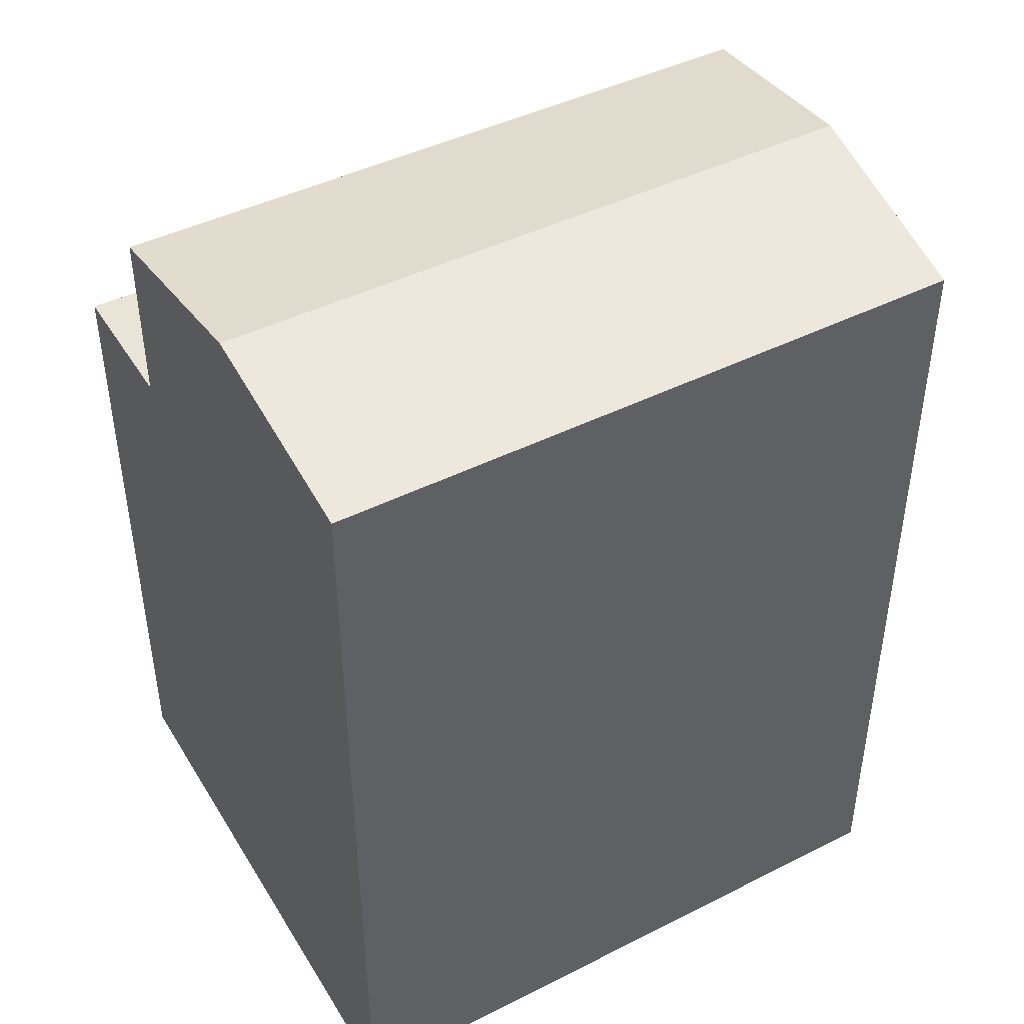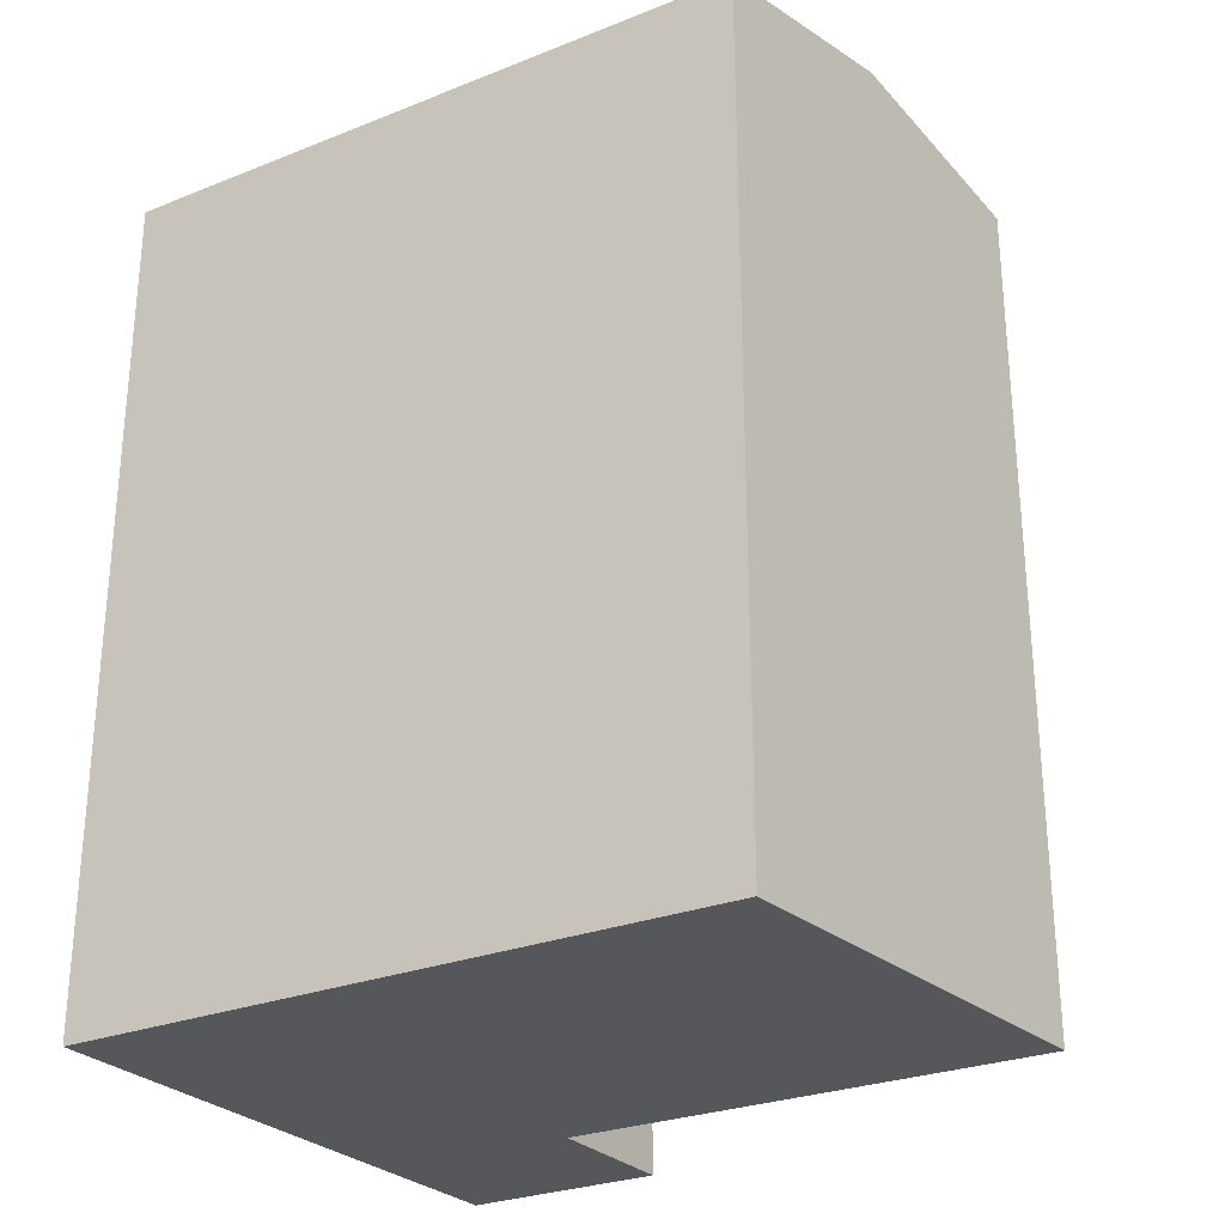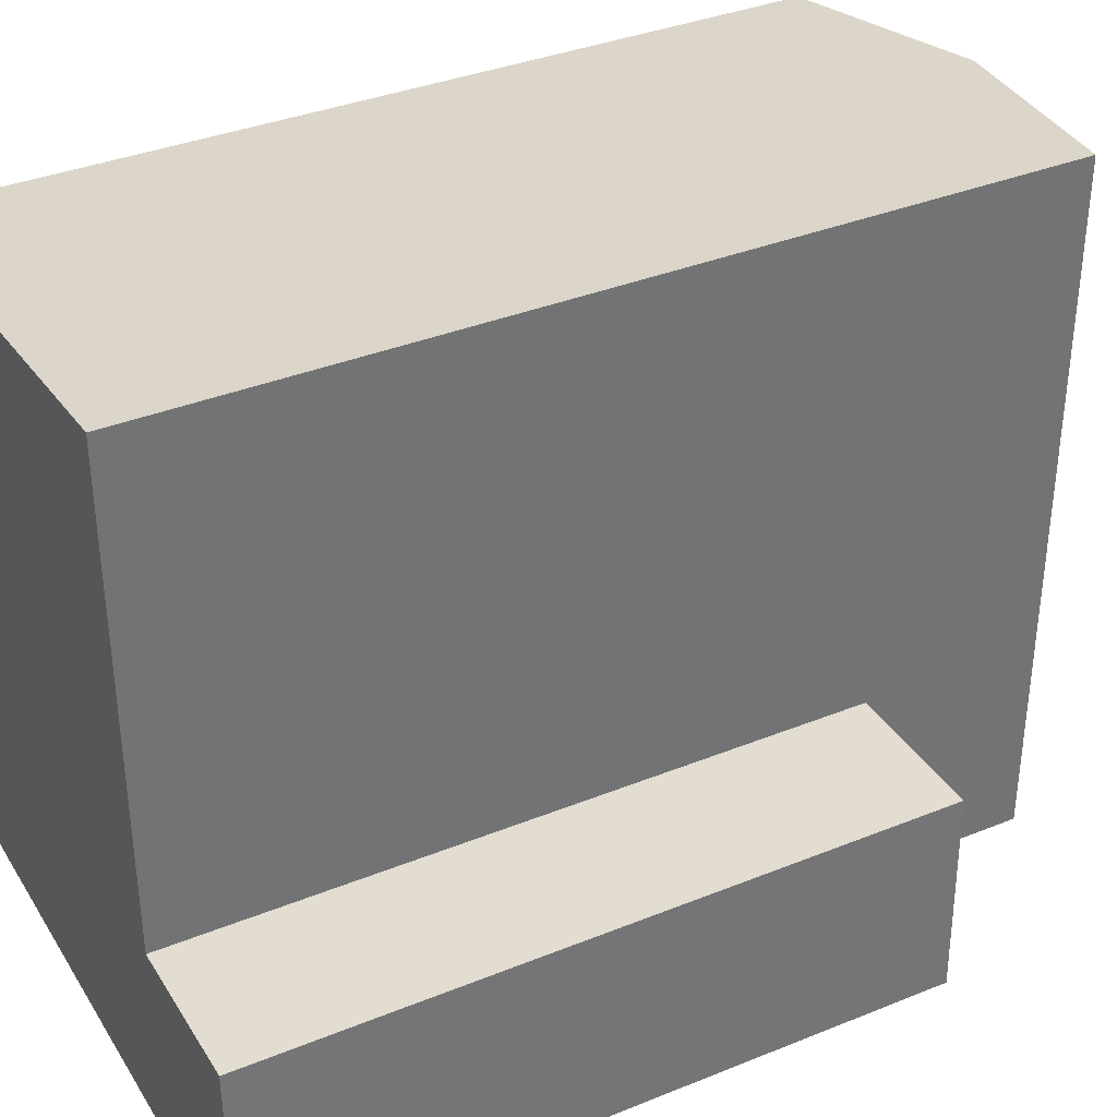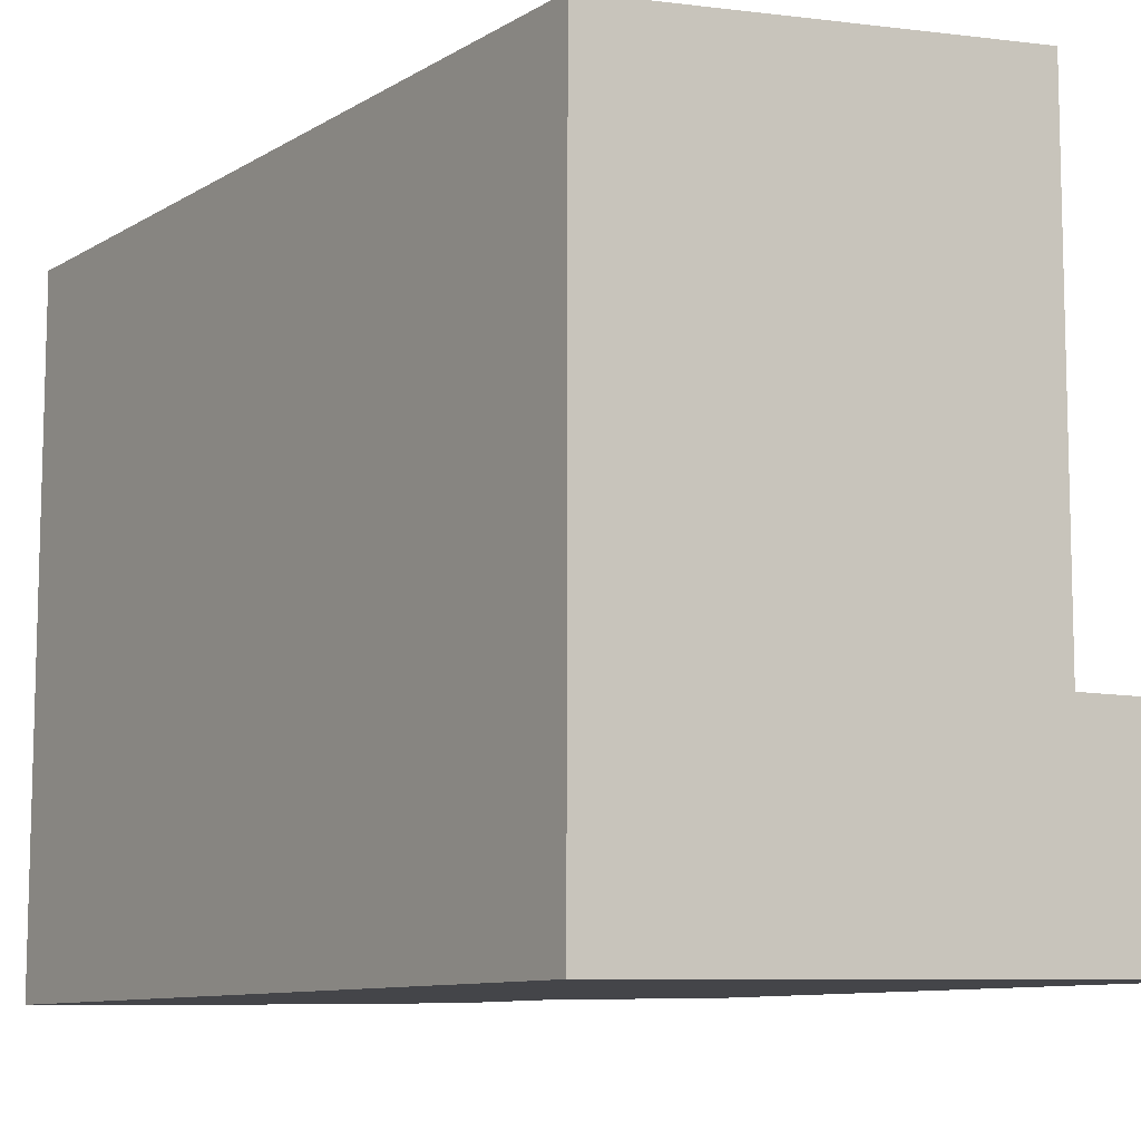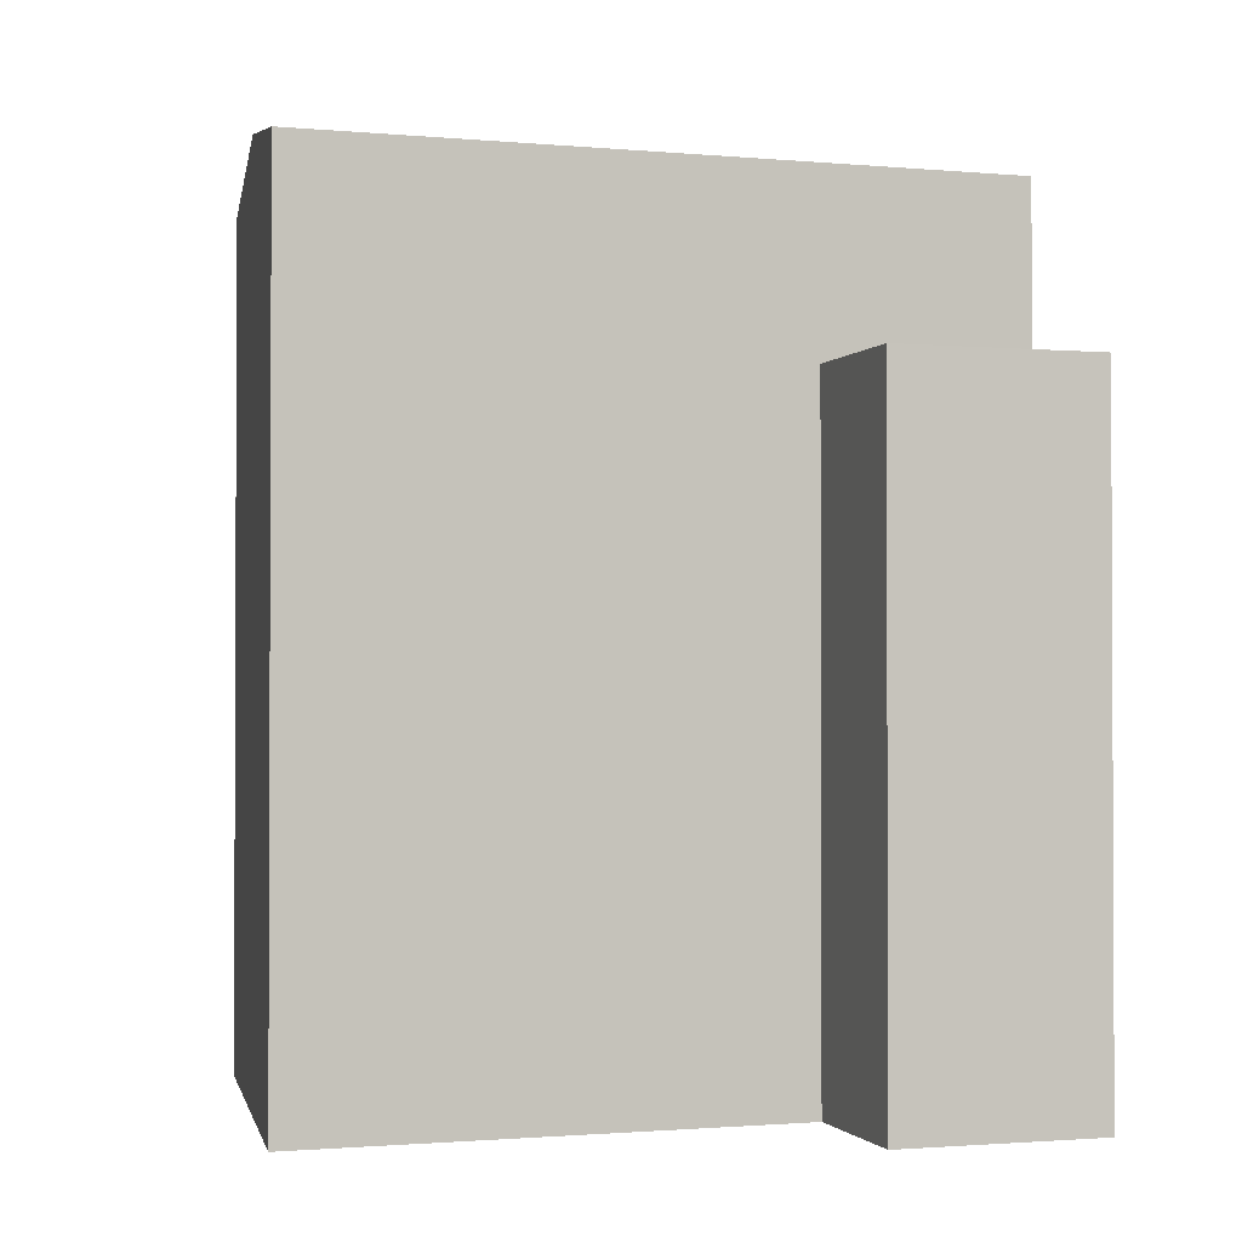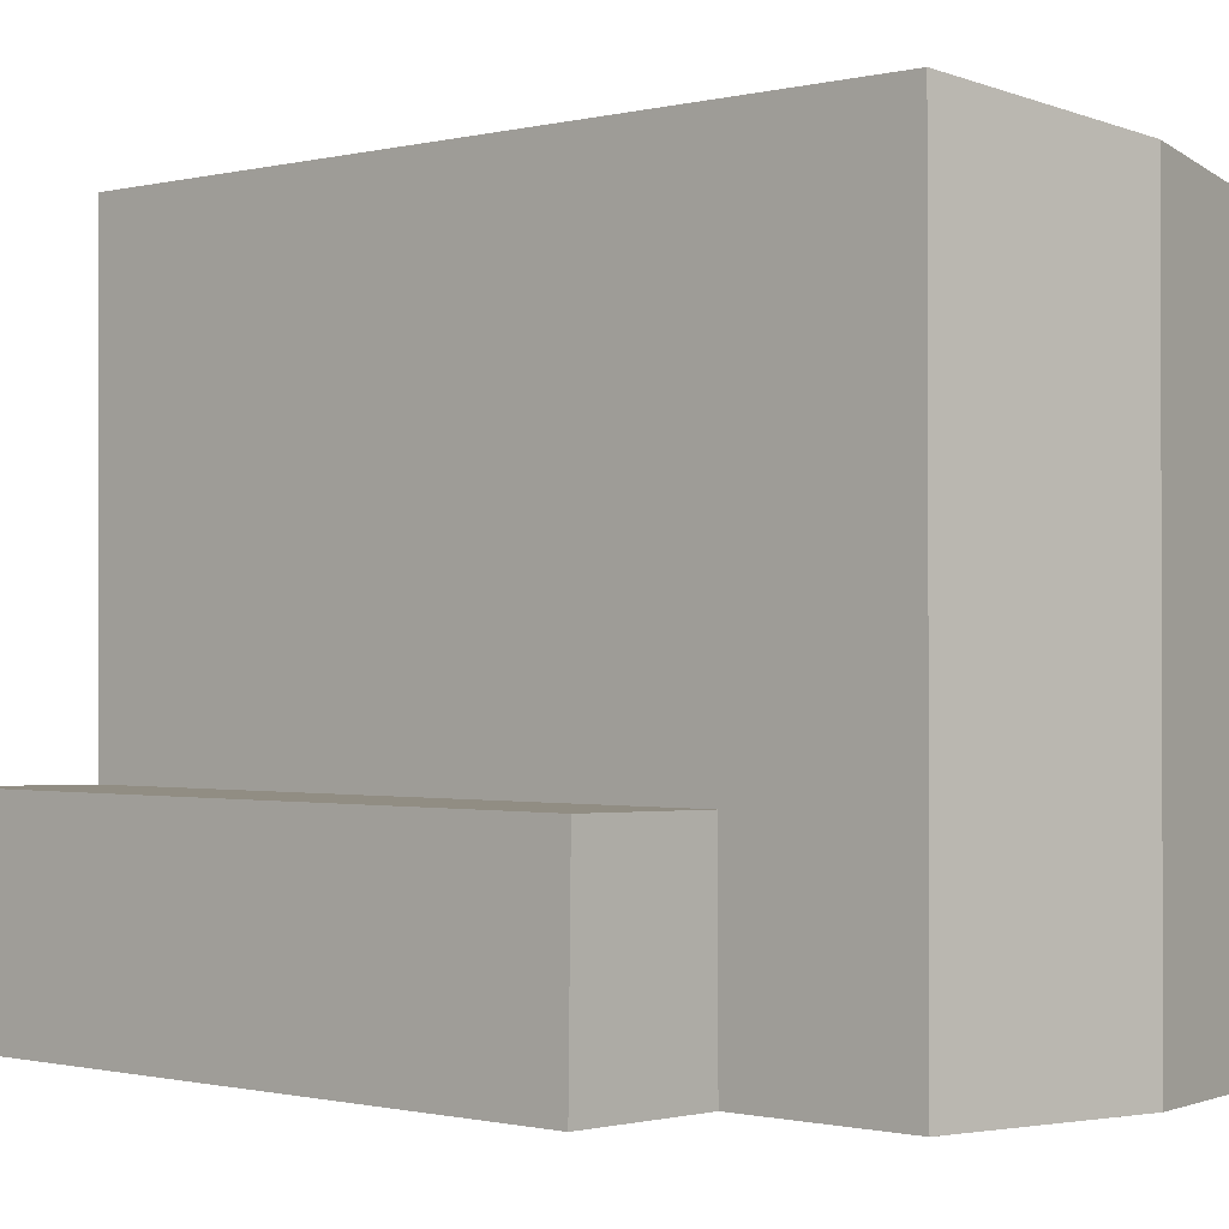
<metadata>
{"format":"obj","ext":"obj","renderer":"f3d","projection":"perspective","resolution":1024,"background":"white","views":[{"elev":43.8,"azim":-120.5,"up":"+Y"},{"elev":-27.4,"azim":-58.5,"up":"+Y"},{"elev":36.2,"azim":62.1,"up":"+Z"},{"elev":-9.6,"azim":-33.7,"up":"+Z"},{"elev":-1.4,"azim":71.9,"up":"+Y"},{"elev":-0.8,"azim":131.7,"up":"+Z"}]}
</metadata>
<code>
v  5.471 -9.155e-07 16.71
v  10.9 -9.155e-07 5.273
v  10.92 -9.155e-07 17.32
v  0.02592 -9.155e-07 16.11
v  0.008195 -9.155e-07 5.094
v  14.64 -1.474e-17 0.2407
v  10.89 -9.155e-07 0.179
v  5.444 -9.155e-07 0.08952
v  0 -9.155e-07 -5.606e-23
v  14.57 -3.266e-16 5.333
v  0.000442 20.78 -0.0006576
v  5.453 21.72 5.182
v  5.445 21.72 0.08883
v  5.471 21.72 16.71
v  0.008637 20.78 5.093
v  0.02636 20.78 16.11
v  10.9 20.78 5.272
v  10.89 20.78 0.1784
v  10.92 20.78 17.32
v  10.9 16.39 5.272
v  14.64 16.39 0.2402
v  10.89 16.39 0.1785
v  14.57 16.39 5.333
g defaultobject
f 1 2 3
f 2 1 4
f 2 4 5
f 2 5 6
f 6 5 7
f 7 5 8
f 8 5 9
f 6 10 2
f 1 2 3
f 2 1 4
f 2 4 5
f 2 5 6
f 6 5 7
f 7 5 8
f 8 5 9
f 6 10 2
f 11 12 13
f 12 11 14
f 14 11 15
f 14 15 16
f 13 17 18
f 17 13 19
f 19 13 12
f 19 12 14
f 20 21 22
f 21 20 23
f 11 12 13
f 12 11 14
f 14 11 15
f 14 15 16
f 13 17 18
f 17 13 19
f 19 13 12
f 19 12 14
f 20 21 22
f 21 20 23
f 11 8 9
f 8 11 7
f 7 11 6
f 6 11 22
f 22 11 18
f 18 11 13
f 21 6 22
f 19 1 3
f 1 19 4
f 4 19 16
f 16 19 14
f 9 15 11
f 15 9 16
f 16 9 4
f 4 9 5
f 18 20 22
f 20 18 17
f 20 3 2
f 3 20 19
f 19 20 17
f 6 23 10
f 23 6 21
f 10 20 2
f 20 10 23
f 11 8 9
f 8 11 7
f 7 11 6
f 6 11 22
f 22 11 18
f 18 11 13
f 21 6 22
f 19 1 3
f 1 19 4
f 4 19 16
f 16 19 14
f 9 15 11
f 15 9 16
f 16 9 4
f 4 9 5
f 18 20 22
f 20 18 17
f 20 3 2
f 3 20 19
f 19 20 17
f 6 23 10
f 23 6 21
f 10 20 2
f 20 10 23

</code>
